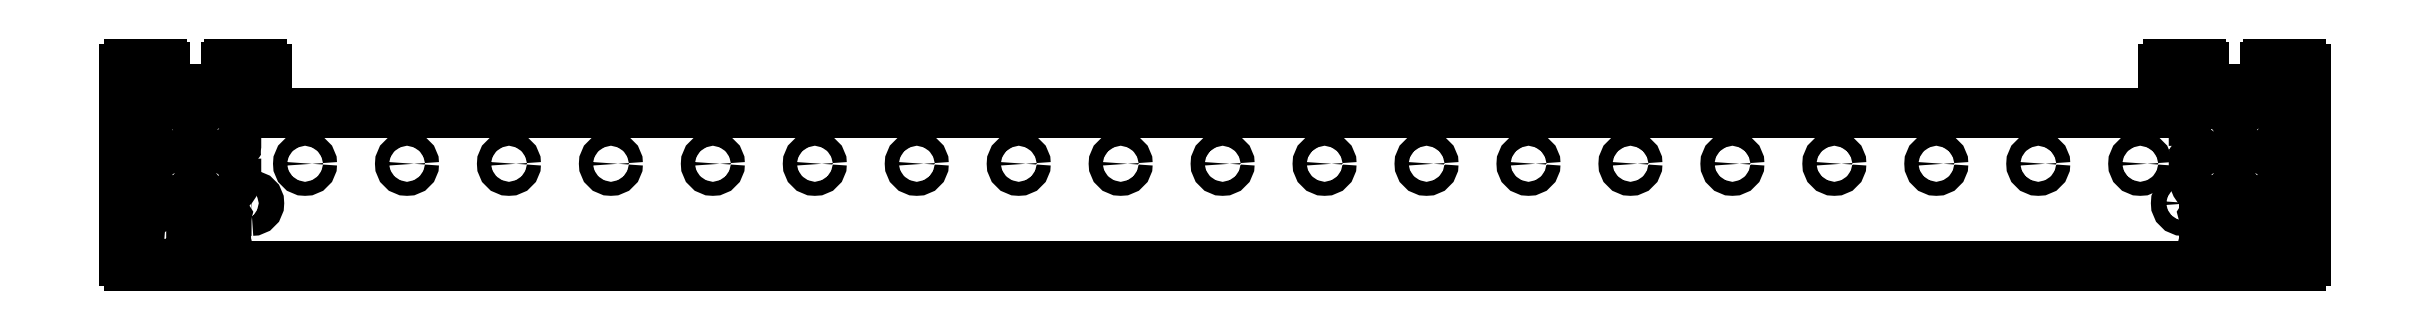
<metadata>
{"format":"dxf","ext":"dxf","renderer":"ezdxf+matplotlib","layout":"modelspace","background":"white","min_lineweight":24,"dpi":150}
</metadata>
<code>
0
SECTION
2
ENTITIES
0
CIRCLE
8
0
10
161.5
20
5
30
0
40
1.375
210
0
220
0
230
1
0
CIRCLE
8
0
10
141.5
20
5
30
0
40
1.375
210
0
220
0
230
1
0
CIRCLE
8
0
10
121.5
20
5
30
0
40
1.375
210
0
220
0
230
1
0
CIRCLE
8
0
10
101.5
20
5
30
0
40
1.375
210
0
220
0
230
1
0
CIRCLE
8
0
10
81.5
20
5
30
0
40
1.375
210
0
220
0
230
1
0
CIRCLE
8
0
10
61.5
20
5
30
0
40
1.375
210
0
220
0
230
1
0
CIRCLE
8
0
10
41.5
20
5
30
0
40
1.375
210
0
220
0
230
1
0
CIRCLE
8
0
10
21.5
20
5
30
0
40
1.375
210
0
220
0
230
1
0
CIRCLE
8
0
10
1.5
20
5
30
0
40
1.375
210
0
220
0
230
1
0
CIRCLE
8
0
10
-18.5
20
5
30
0
40
1.375
210
0
220
0
230
1
0
CIRCLE
8
0
10
-38.5
20
5
30
0
40
1.375
210
0
220
0
230
1
0
CIRCLE
8
0
10
-58.5
20
5
30
0
40
1.375
210
0
220
0
230
1
0
CIRCLE
8
0
10
-78.5
20
5
30
0
40
1.375
210
0
220
0
230
1
0
CIRCLE
8
0
10
-98.5
20
5
30
0
40
1.375
210
0
220
0
230
1
0
CIRCLE
8
0
10
-118.5
20
5
30
0
40
1.375
210
0
220
0
230
1
0
CIRCLE
8
0
10
-138.5
20
5
30
0
40
1.375
210
0
220
0
230
1
0
CIRCLE
8
0
10
-158.5
20
5
30
0
40
1.375
210
0
220
0
230
1
0
CIRCLE
8
0
10
-178.5
20
5
30
0
40
1.375
210
0
220
0
230
1
0
ARC
8
0
10
187
20
23.52
30
0
40
1
210
0
220
-0
230
1
50
90
51
180
0
LINE
8
0
10
186
20
16
30
0
11
186
21
23.52
31
0
0
LWPOLYLINE
8
0
90
4
70
1
43
0
10
-189
20
15.76
42
1
10
-189
20
18.76
10
-191
20
18.76
42
1
10
-191
20
15.76
0
LWPOLYLINE
8
0
90
4
70
1
43
0
10
-211
20
18.76
42
1
10
-211
20
15.76
10
-209
20
15.76
42
1
10
-209
20
18.76
0
CIRCLE
8
0
10
190
20
17.26
30
0
40
1.5
210
-0
220
0
230
1
0
CIRCLE
8
0
10
210
20
17.26
30
0
40
1.5
210
-0
220
0
230
1
0
CIRCLE
8
0
10
190
20
-2.737
30
0
40
1.5
210
-0
220
0
230
1
0
CIRCLE
8
0
10
210
20
-2.738
30
0
40
1.5
210
-0
220
0
230
1
0
LWPOLYLINE
8
0
90
4
70
1
43
0
10
-189
20
-4.237
42
1
10
-189
20
-1.237
10
-191
20
-1.237
42
1
10
-191
20
-4.237
0
LWPOLYLINE
8
0
90
4
70
1
43
0
10
-209
20
-4.237
42
1
10
-209
20
-1.237
10
-211
20
-1.237
42
1
10
-211
20
-4.237
0
LINE
8
0
10
187
20
24.52
30
0
11
193.5
21
24.52
31
0
0
ARC
8
0
10
213
20
23.52
30
0
40
1
210
-0
220
0
230
1
50
0
51
90
0
LINE
8
0
10
214
20
23.52
30
0
11
214
21
-14
31
0
0
ARC
8
0
10
213
20
-14
30
0
40
1
210
0
220
0
230
1
50
270
51
360
0
LINE
8
0
10
-213
20
-15
30
0
11
213
21
-15
31
0
0
ARC
8
0
10
-213
20
-14
30
0
40
1
210
0
220
0
230
1
50
180
51
270
0
LINE
8
0
10
-214
20
23.53
30
0
11
-214
21
-14
31
0
0
ARC
8
0
10
-213
20
23.53
30
0
40
1
210
0
220
-0
230
1
50
90
51
180
0
LINE
8
0
10
-187
20
24.53
30
0
11
-193.5
21
24.53
31
0
0
ARC
8
0
10
-187
20
23.53
30
0
40
1
210
-0
220
0
230
1
50
0
51
90
0
LINE
8
0
10
-186
20
16
30
0
11
-186
21
23.53
31
0
0
ARC
8
0
10
-185
20
16
30
0
40
1
210
0
220
0
230
1
50
180
51
270
0
LINE
8
0
10
-185
20
15
30
0
11
185
21
15
31
0
0
ARC
8
0
10
185
20
16
30
0
40
1
210
0
220
0
230
1
50
270
51
360
0
CIRCLE
8
0
10
181.5
20
5
30
0
40
1.375
210
0
220
0
230
1
0
LWPOLYLINE
8
0
90
11
70
1
43
0
10
203.7
20
8.513
42
0.4142
10
203.9
20
8.263
10
207.8
20
8.263
42
0.4142
10
208
20
8.513
10
208
20
12.06
42
0.4142
10
204.8
20
15.26
10
201.3
20
15.26
42
0.4142
10
201
20
15.01
10
201
20
11.18
42
0.4142
10
201.3
20
10.93
10
203.7
20
10.93
0
LWPOLYLINE
8
0
90
8
70
1
43
0
10
192
20
8.512
42
0.4142
10
192.3
20
8.262
10
198.8
20
8.262
42
0.4142
10
199
20
8.512
10
199
20
15.01
42
0.4142
10
198.8
20
15.26
10
195.2
20
15.26
42
0.4142
10
192
20
12.06
0
LWPOLYLINE
8
0
90
8
70
1
43
0
10
201.3
20
6.263
42
0.4142
10
201
20
6.013
10
201
20
-0.4875
42
0.4142
10
201.3
20
-0.7375
10
204.8
20
-0.7375
42
0.4142
10
208
20
2.462
10
208
20
6.013
42
0.4142
10
207.8
20
6.263
0
LWPOLYLINE
8
0
90
8
70
1
43
0
10
198.8
20
-0.7375
42
0.4142
10
199
20
-0.4875
10
199
20
6.012
42
0.4142
10
198.8
20
6.262
10
192.3
20
6.262
42
0.4142
10
192
20
6.012
10
192
20
2.462
42
0.4142
10
195.2
20
-0.7375
0
LINE
8
0
10
194
20
-10.23
30
0
11
194
21
-5.495
31
0
0
LINE
8
0
10
205.7
20
-10.49
30
0
11
194.3
21
-10.49
31
0
0
LINE
8
0
10
206
20
-5.495
30
0
11
206
21
-10.23
31
0
0
LINE
8
0
10
194.3
20
-5.238
30
0
11
205.7
21
-5.237
31
0
0
LWPOLYLINE
8
0
90
16
70
1
43
0
10
-205.7
20
-5.237
10
-194.3
20
-5.237
42
0.1195
10
-194
20
-5.182
42
-0.7301
10
-193.9
20
-5.266
42
0.1195
10
-194
20
-5.495
10
-194
20
-10.23
42
0.1195
10
-193.9
20
-10.46
42
-0.7301
10
-194
20
-10.54
42
0.1195
10
-194.3
20
-10.49
10
-205.7
20
-10.49
42
0.1195
10
-206
20
-10.54
42
-0.7301
10
-206.1
20
-10.46
42
0.1195
10
-206
20
-10.23
10
-206
20
-5.495
42
0.1195
10
-206.1
20
-5.266
42
-0.7301
10
-206
20
-5.182
42
0.1195
0
LINE
8
0
10
194
20
20.02
30
0
11
194
21
24.02
31
0
0
LINE
8
0
10
205.7
20
19.76
30
0
11
194.3
21
19.76
31
0
0
LINE
8
0
10
206
20
20.02
30
0
11
206
21
24.02
31
0
0
LINE
8
0
10
206.5
20
24.52
30
0
11
213
21
24.52
31
0
0
LINE
8
0
10
-206
20
20.02
30
0
11
-206
21
24.03
31
0
0
ARC
8
0
10
-206
20
19.76
30
0
40
0.0625
210
0
220
0
230
1
50
152.7
51
297.3
0
LINE
8
0
10
-205.7
20
19.76
30
0
11
-194.3
21
19.76
31
0
0
ARC
8
0
10
-194
20
19.76
30
0
40
0.0625
210
0
220
0
230
1
50
-117.3
51
27.27
0
LINE
8
0
10
-194
20
20.02
30
0
11
-194
21
24.03
31
0
0
LINE
8
0
10
-206.5
20
24.53
30
0
11
-213
21
24.53
31
0
0
LWPOLYLINE
8
0
90
8
70
1
43
0
10
-201.3
20
8.263
42
0.4142
10
-201
20
8.513
10
-201
20
15.01
42
0.4142
10
-201.2
20
15.26
10
-204.8
20
15.26
42
0.4142
10
-208
20
12.06
10
-208
20
8.513
42
0.4142
10
-207.8
20
8.263
0
LWPOLYLINE
8
0
90
11
70
1
43
0
10
-198.8
20
15.26
42
0.4142
10
-199
20
15.01
10
-199
20
11.18
42
0.4142
10
-198.8
20
10.93
10
-196.3
20
10.93
10
-196.3
20
8.512
42
0.4142
10
-196.1
20
8.262
10
-192.3
20
8.262
42
0.4142
10
-192
20
8.512
10
-192
20
12.06
42
0.4142
10
-195.2
20
15.26
0
LWPOLYLINE
8
0
90
8
70
1
43
0
10
-192
20
6.012
42
0.4142
10
-192.3
20
6.262
10
-198.8
20
6.262
42
0.4142
10
-199
20
6.012
10
-199
20
-0.4875
42
0.4142
10
-198.8
20
-0.7375
10
-195.2
20
-0.7375
42
0.4142
10
-192
20
2.462
0
LWPOLYLINE
8
0
90
8
70
1
43
0
10
-201.3
20
-0.7375
42
0.4142
10
-201
20
-0.4875
10
-201
20
6.013
42
0.4142
10
-201.3
20
6.263
10
-207.8
20
6.263
42
0.4142
10
-208
20
6.013
10
-208
20
2.462
42
0.4142
10
-204.8
20
-0.7375
0
ARC
8
0
10
193.5
20
-10.23
30
0
40
0.5
210
0
220
0
230
1
50
-27.27
51
0
0
ARC
8
0
10
206.5
20
-10.23
30
0
40
0.5
210
0
220
0
230
1
50
180
51
207.3
0
ARC
8
0
10
205.7
20
-4.737
30
0
40
0.5
210
-0
220
0
230
1
50
270
51
297.3
0
ARC
8
0
10
193.5
20
-5.495
30
0
40
0.5
210
0
220
-0
230
1
50
0
51
27.27
0
ARC
8
0
10
-206.5
20
20.02
30
0
40
0.5
210
-0
220
0
230
1
50
332.7
51
360
0
ARC
8
0
10
-205.7
20
19.26
30
0
40
0.5
210
0
220
-0
230
1
50
90
51
117.3
0
ARC
8
0
10
-194.3
20
19.26
30
0
40
0.5
210
0
220
-0
230
1
50
62.73
51
90
0
ARC
8
0
10
-193.5
20
20.02
30
0
40
0.5
210
0
220
0
230
1
50
180
51
207.3
0
ARC
8
0
10
-193.5
20
24.03
30
0
40
0.5
210
0
220
-0
230
1
50
90
51
180
0
ARC
8
0
10
193.5
20
24.02
30
0
40
0.5
210
0
220
-0
230
1
50
0
51
90
0
ARC
8
0
10
193.5
20
20.02
30
0
40
0.5
210
0
220
0
230
1
50
-27.27
51
0
0
ARC
8
0
10
205.7
20
19.26
30
0
40
0.5
210
0
220
-0
230
1
50
62.73
51
90
0
ARC
8
0
10
206.5
20
24.02
30
0
40
0.5
210
0
220
-0
230
1
50
90
51
180
0
ARC
8
0
10
-206.5
20
24.03
30
0
40
0.5
210
-0
220
0
230
1
50
0
51
90
0
ARC
8
0
10
194
20
-10.49
30
0
40
0.0625
210
0
220
0
230
1
50
152.7
51
297.3
0
ARC
8
0
10
194.3
20
-10.99
30
0
40
0.5
210
0
220
0
230
1
50
90
51
117.3
0
ARC
8
0
10
205.7
20
-10.99
30
0
40
0.5
210
0
220
-0
230
1
50
62.73
51
90
0
ARC
8
0
10
206
20
-10.49
30
0
40
0.0625
210
0
220
0
230
1
50
-117.3
51
27.27
0
ARC
8
0
10
206.5
20
-5.495
30
0
40
0.5
210
0
220
0
230
1
50
152.7
51
180
0
ARC
8
0
10
206
20
-5.237
30
0
40
0.0625
210
0
220
0
230
1
50
-27.27
51
117.3
0
ARC
8
0
10
194.3
20
-4.738
30
0
40
0.5
210
0
220
0
230
1
50
242.7
51
270
0
ARC
8
0
10
194
20
-5.238
30
0
40
0.0625
210
0
220
-0
230
1
50
62.73
51
207.3
0
ARC
8
0
10
194
20
19.76
30
0
40
0.0625
210
0
220
0
230
1
50
152.7
51
297.3
0
ARC
8
0
10
194.3
20
19.26
30
0
40
0.5
210
0
220
-0
230
1
50
90
51
117.3
0
ARC
8
0
10
206
20
19.76
30
0
40
0.0625
210
0
220
0
230
1
50
-117.3
51
27.27
0
ARC
8
0
10
206.5
20
20.02
30
0
40
0.5
210
0
220
0
230
1
50
180
51
207.3
0
ENDSEC
0
EOF

</code>
